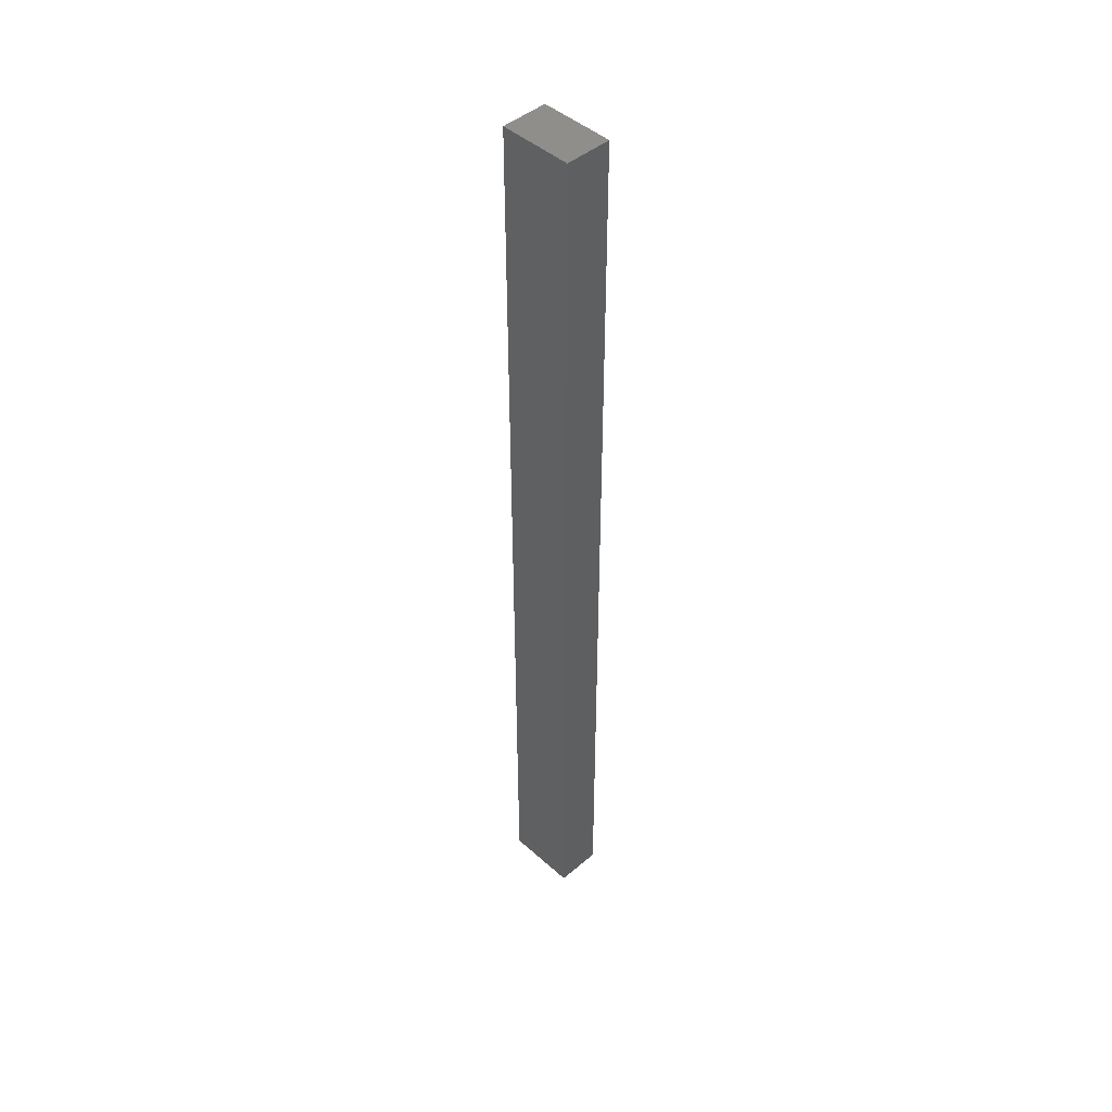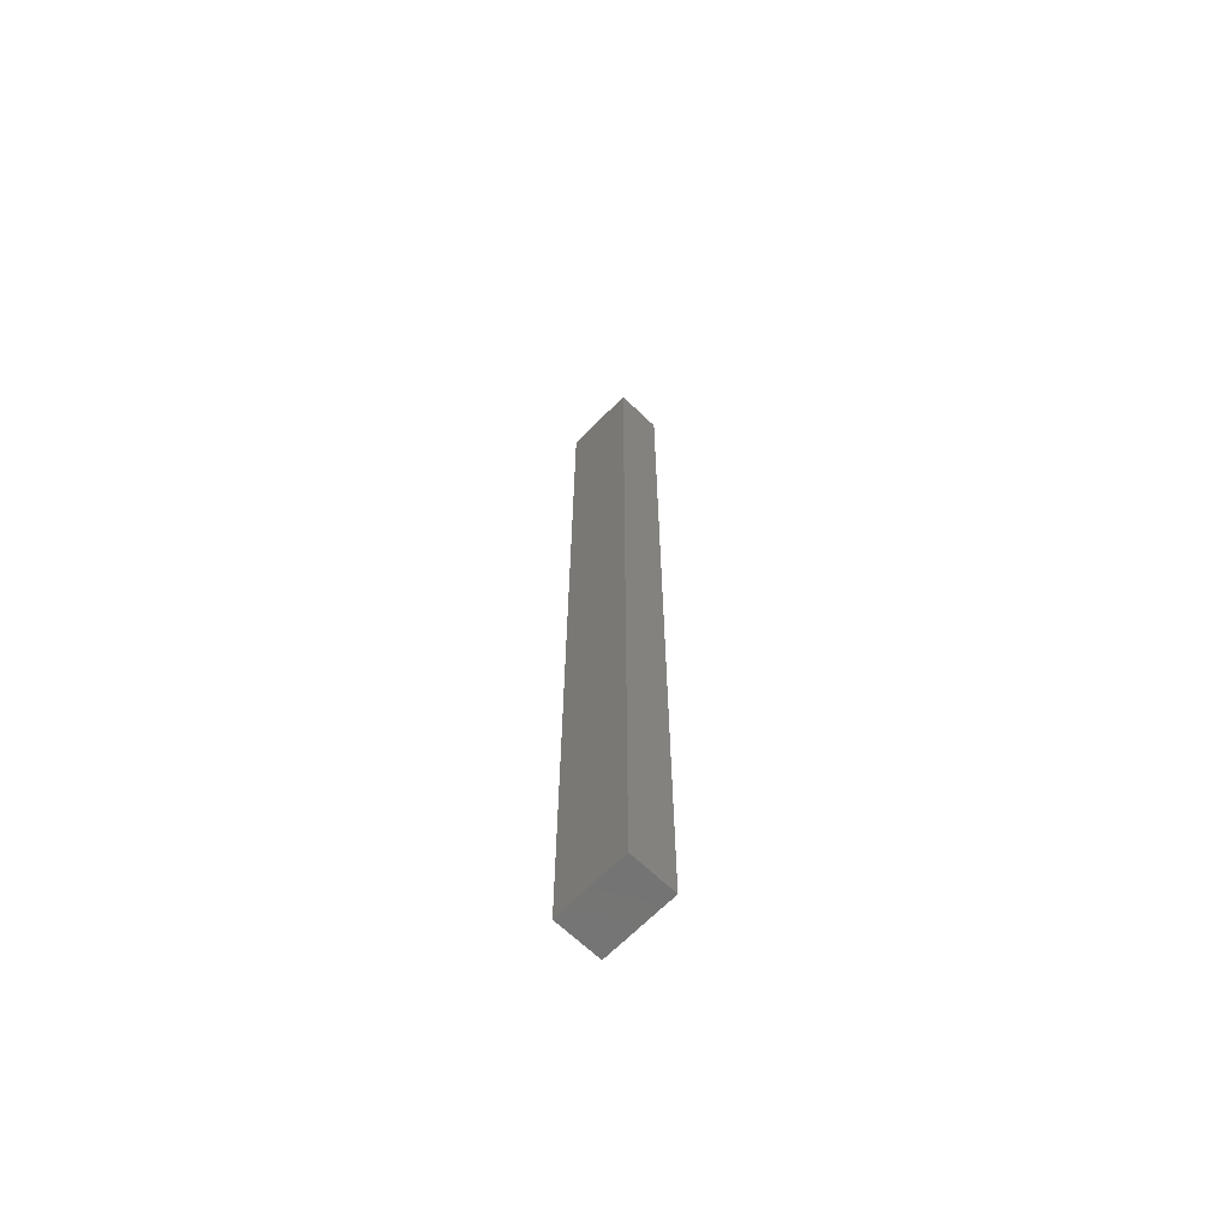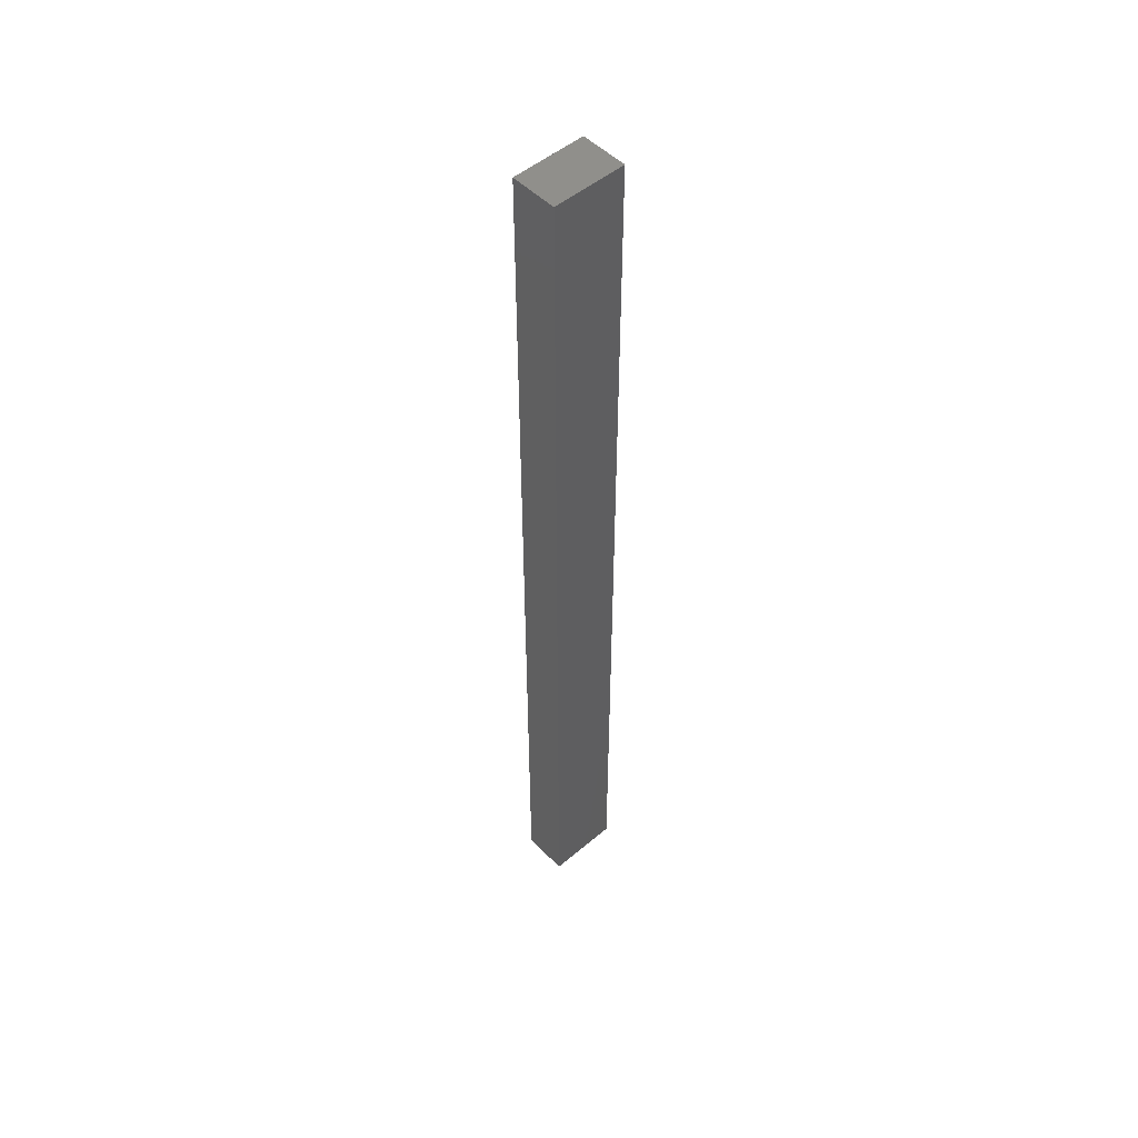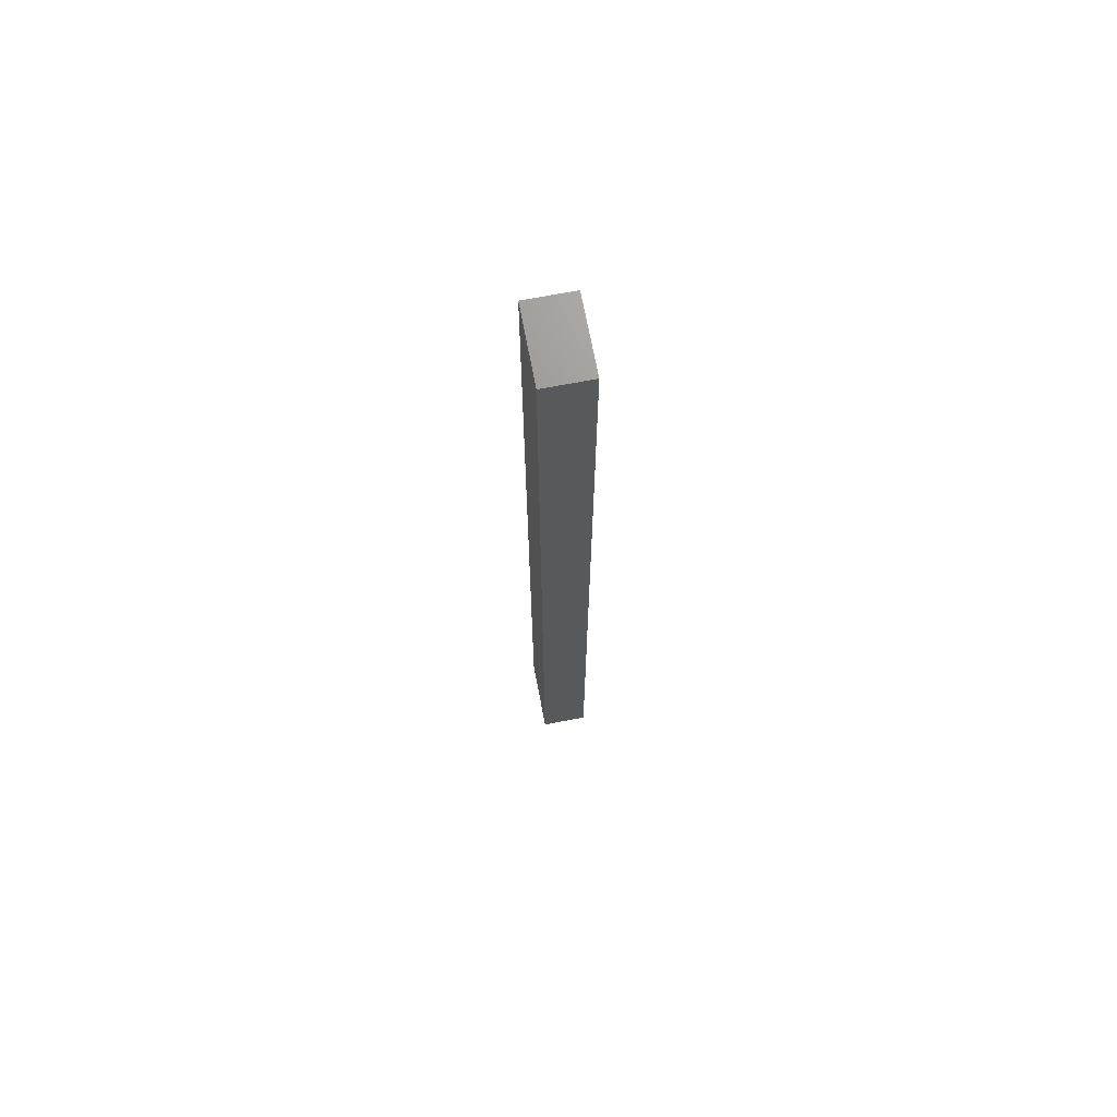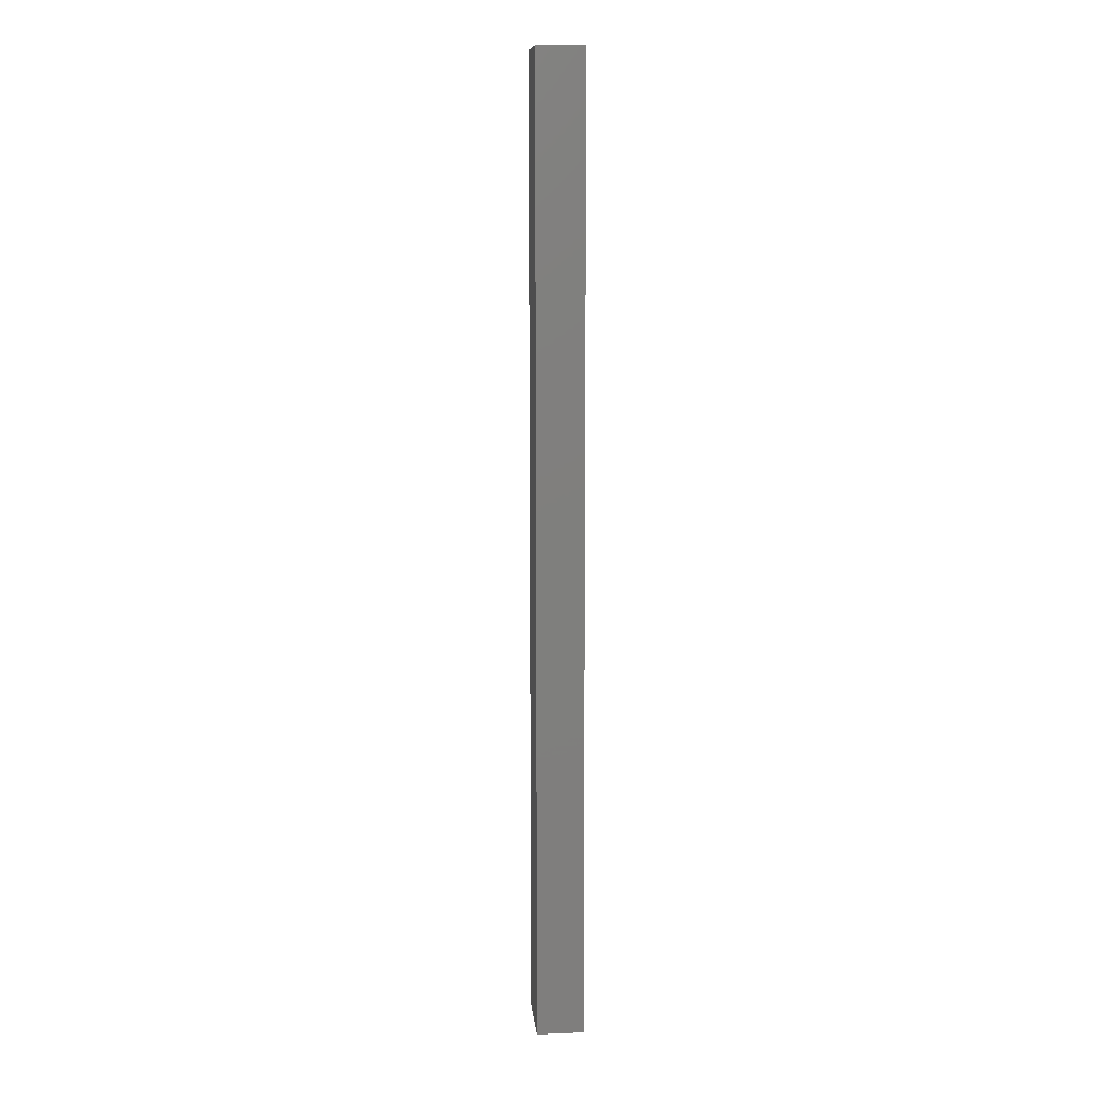
<metadata>
{"format":"stl","ext":"stl","renderer":"f3d","projection":"perspective","resolution":1024,"background":"white","views":[{"elev":45.5,"azim":-134.3,"up":"+Y"},{"elev":-65.8,"azim":-134.2,"up":"+Y"},{"elev":50.8,"azim":137.4,"up":"+Y"},{"elev":70.4,"azim":79.2,"up":"+Y"},{"elev":11.2,"azim":84.4,"up":"+Y"}]}
</metadata>
<code>
# stl→obj: 8 verts, 12 faces
v 0 1829 88.9
v 139.7 0 88.9
v 139.7 1829 88.9
v 0 0 88.9
v 0 0 0
v 139.7 1829 0
v 139.7 0 0
v 0 1829 0
f 1 2 3
f 2 1 4
f 5 6 7
f 6 5 8
f 5 2 4
f 2 5 7
f 2 6 3
f 6 2 7
f 6 1 3
f 1 6 8
f 5 1 8
f 1 5 4

</code>
